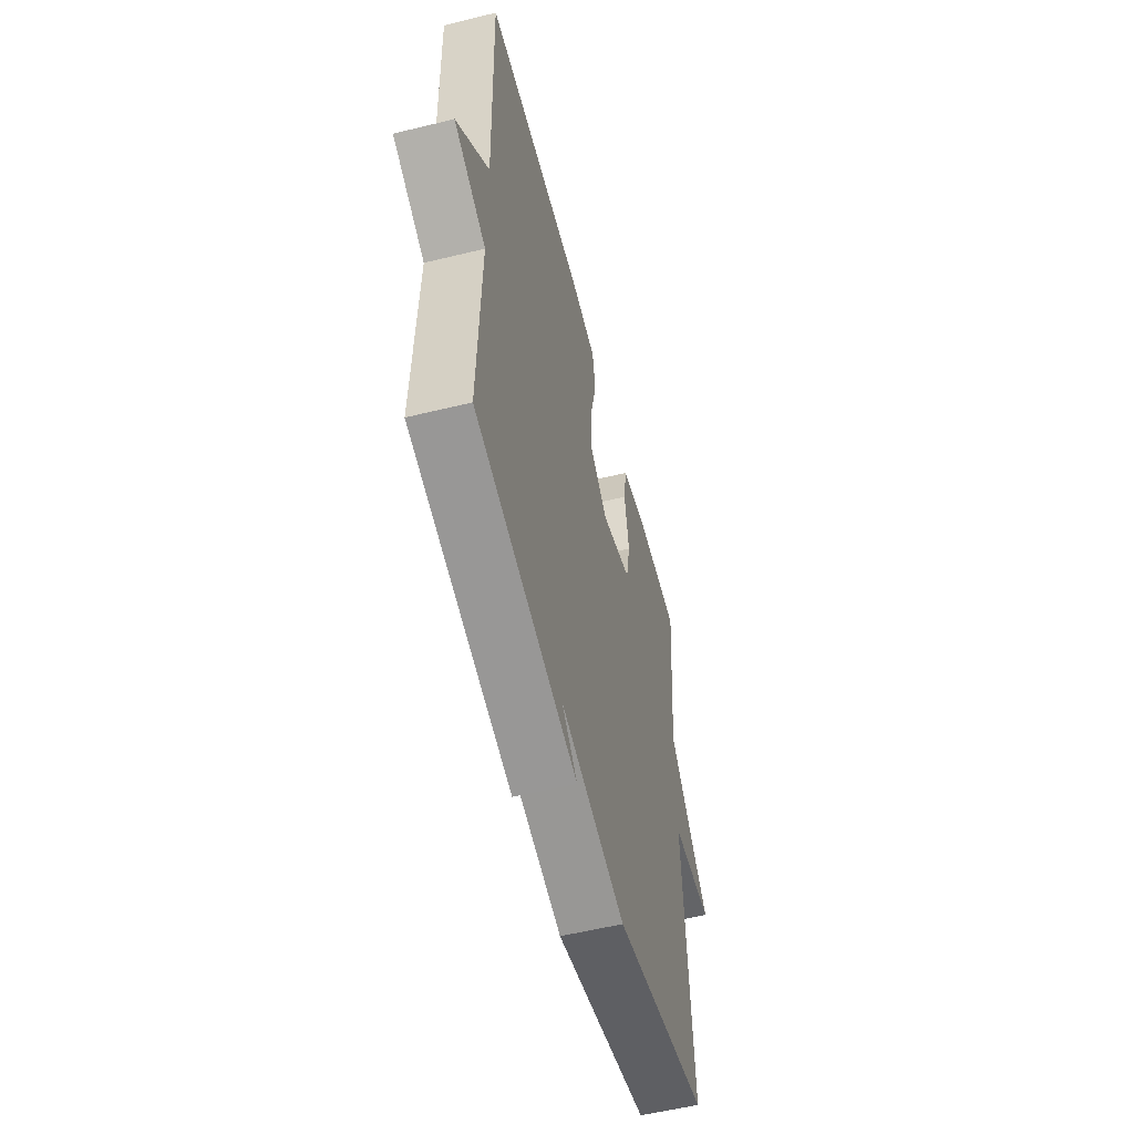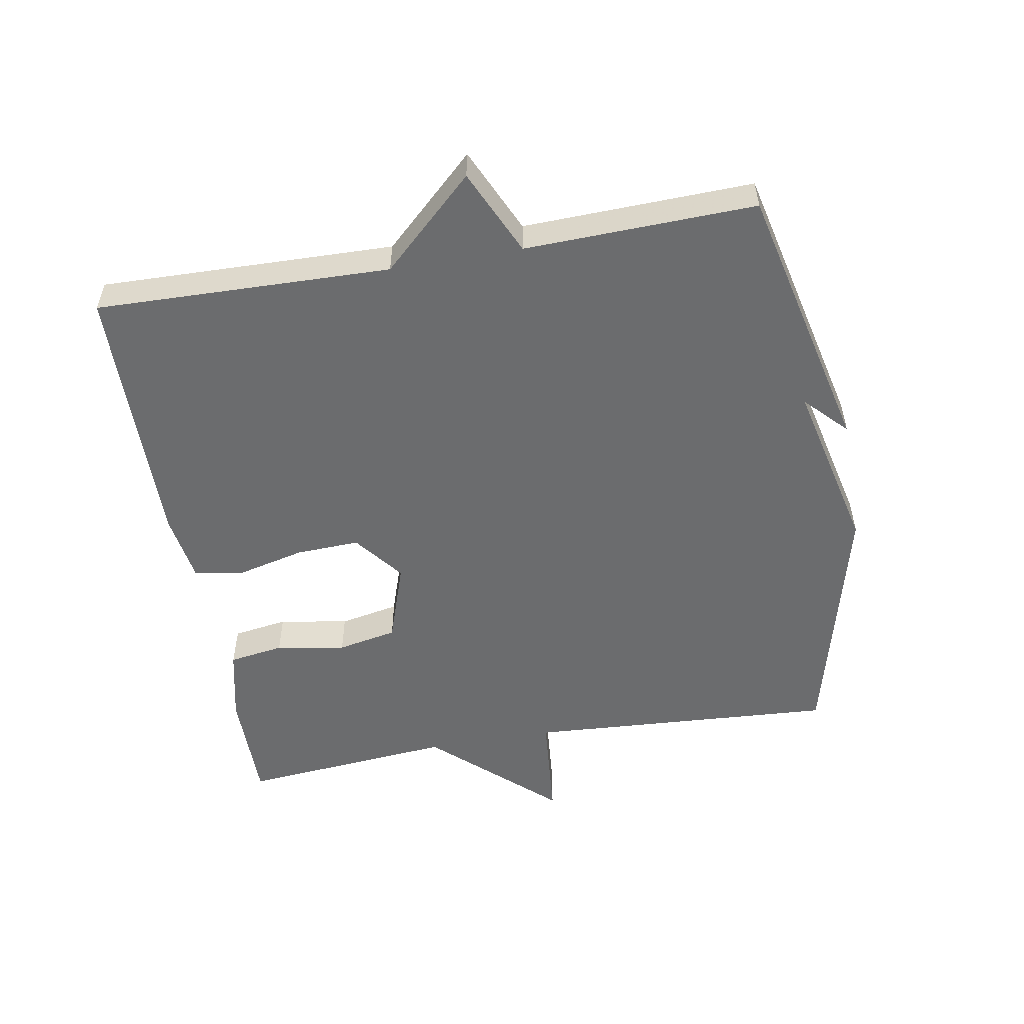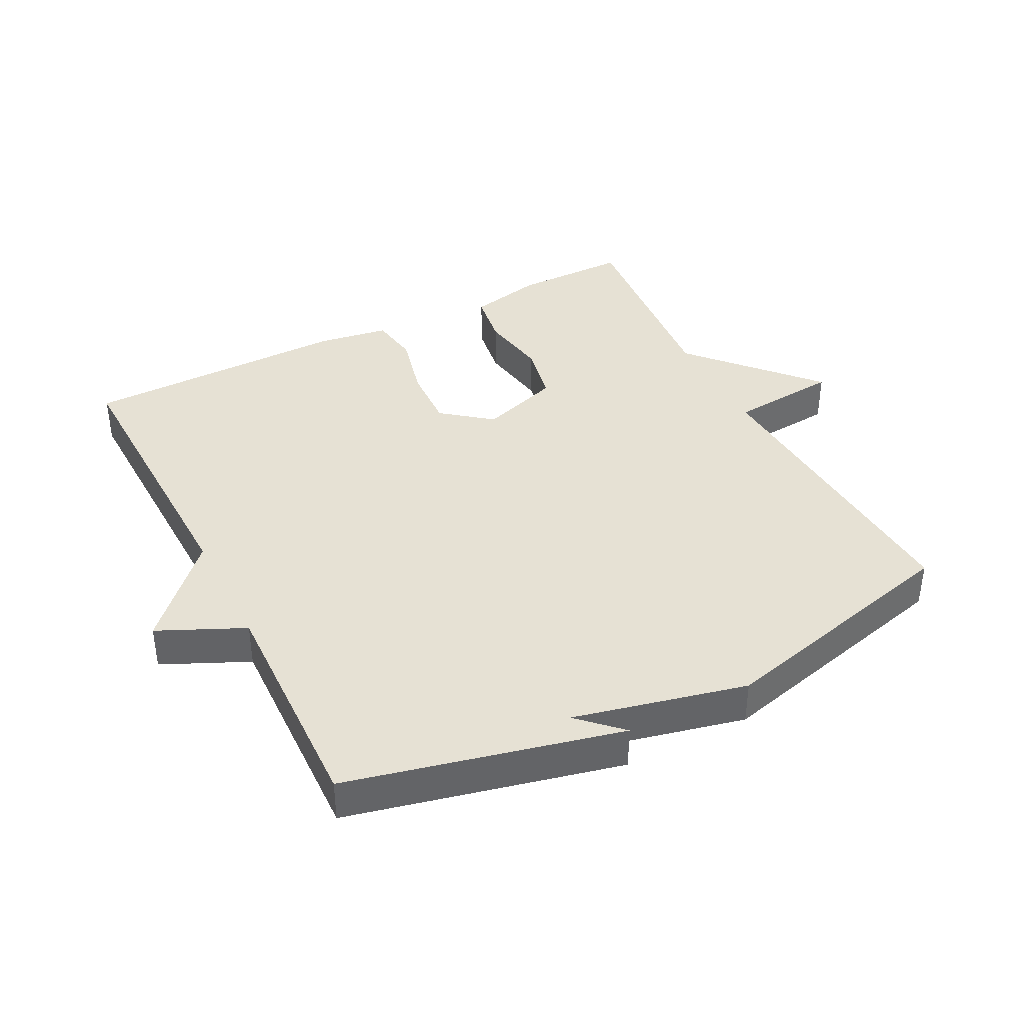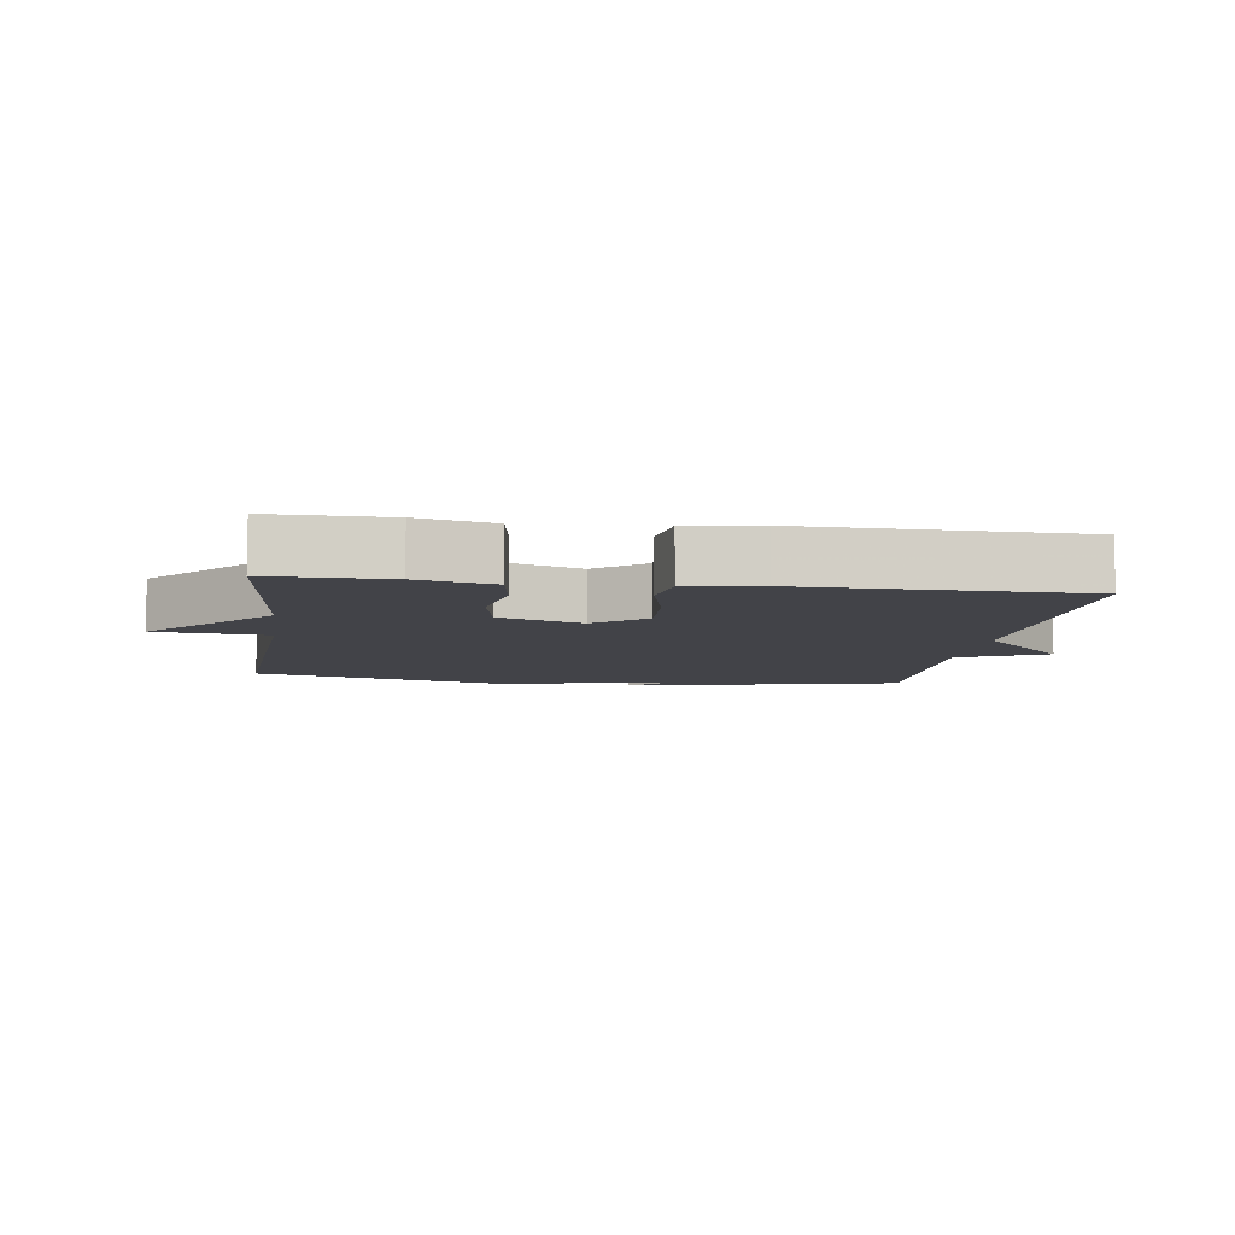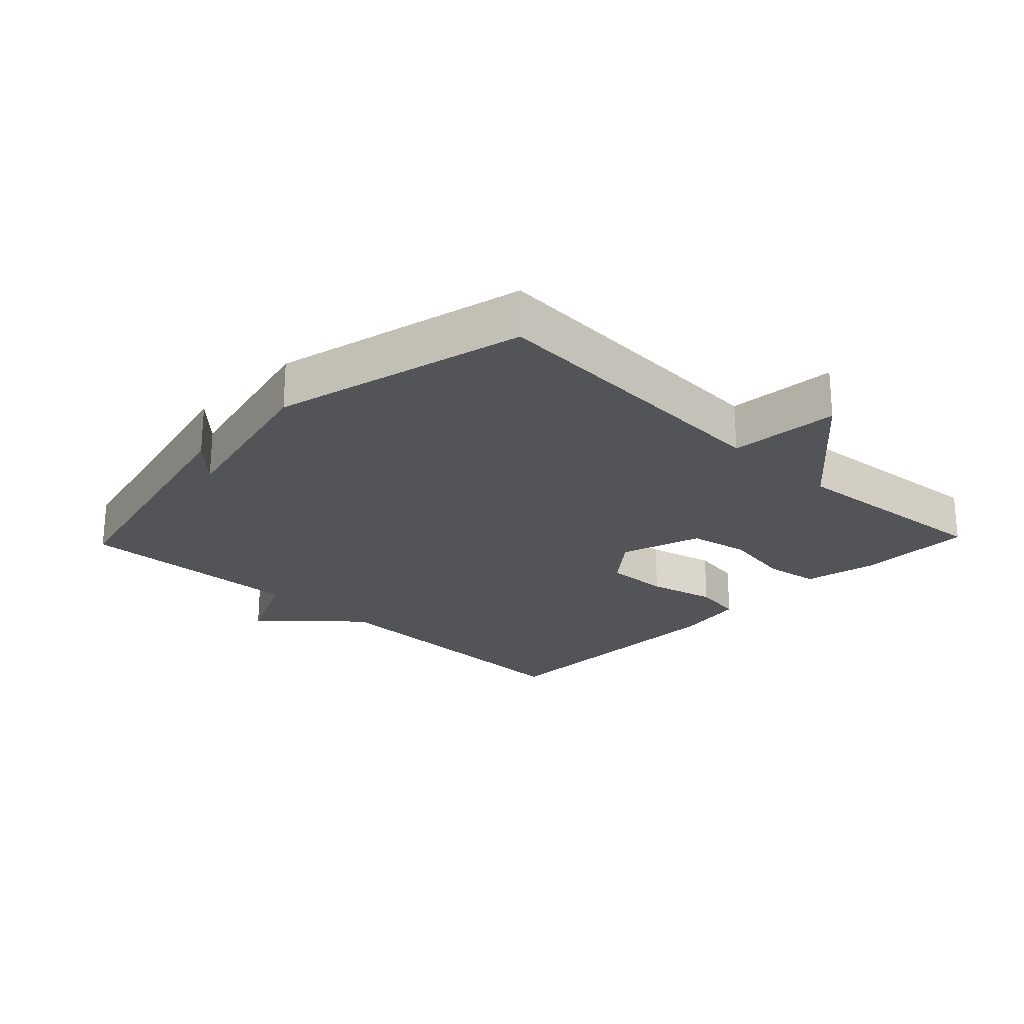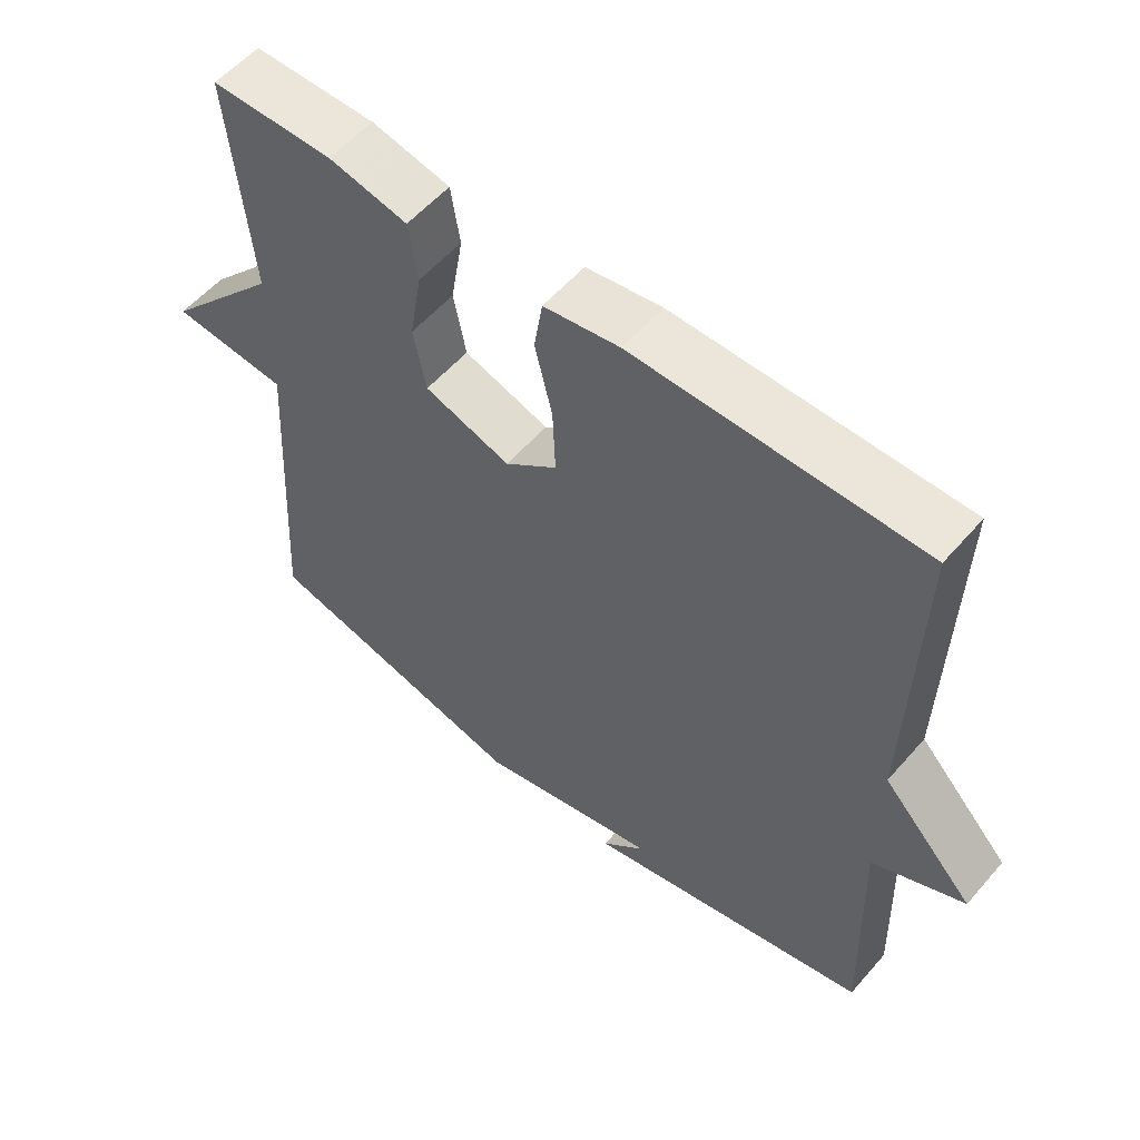
<metadata>
{"format":"obj","ext":"obj","renderer":"f3d","projection":"perspective","resolution":1024,"background":"white","views":[{"elev":-56.0,"azim":104.4,"up":"+Z"},{"elev":-53.6,"azim":99.9,"up":"+Y"},{"elev":39.3,"azim":152.9,"up":"+Y"},{"elev":-7.6,"azim":-8.0,"up":"+Y"},{"elev":-23.3,"azim":-133.7,"up":"+Y"},{"elev":56.3,"azim":40.3,"up":"+Z"}]}
</metadata>
<code>
v 0.5 0.07 0.5
v 0.489 0.07 0.051
v 0.62 0.07 -0.089
v 0.489 0.07 -0.149
v 0.5 0.07 -0.5
v 0.085 0.07 -0.597
v 0.148 0.07 -0.536
v -0.115 0.07 -0.597
v -0.5 0.07 -0.5
v -0.471 0.07 -0.026
v -0.638 0.07 -0.011
v -0.471 0.07 0.174
v -0.5 0.07 0.5
v -0.325 0.07 0.5
v -0.212 0.07 0.475
v -0.199 0.07 0.391
v -0.217 0.07 0.285
v -0.199 0.07 0.194
v -0.076 0.07 0.153
v -0.001 0.07 0.212
v -0.005 0.07 0.309
v -0.03 0.07 0.412
v -0.018 0.07 0.488
v 0.09 0.07 0.505
v 0.5 0 0.5
v 0.489 0 0.051
v 0.62 0 -0.089
v 0.489 0 -0.149
v 0.5 0 -0.5
v 0.085 0 -0.597
v 0.148 0 -0.536
v -0.115 0 -0.597
v -0.5 0 -0.5
v -0.471 0 -0.026
v -0.638 0 -0.011
v -0.471 0 0.174
v -0.5 0 0.5
v -0.325 0 0.5
v -0.212 0 0.475
v -0.199 0 0.391
v -0.217 0 0.285
v -0.199 0 0.194
v -0.076 0 0.153
v -0.001 0 0.212
v -0.005 0 0.309
v -0.03 0 0.412
v -0.018 0 0.488
v 0.09 0 0.505
f 24 1 2
f 23 24 2
f 22 23 2
f 21 22 2
f 2 3 4
f 21 2 4
f 20 21 4
f 19 20 4 5
f 18 19 5
f 15 16 17
f 14 15 17
f 13 14 17
f 12 13 17
f 12 17 18
f 11 12 18
f 10 11 18
f 9 10 18
f 8 9 18
f 7 8 18
f 5 6 7
f 5 7 18
f 26 25 48
f 26 48 47
f 26 47 46
f 26 46 45
f 28 27 26
f 28 26 45
f 28 45 44
f 29 28 44 43
f 29 43 42
f 41 40 39
f 41 39 38
f 41 38 37
f 41 37 36
f 42 41 36
f 42 36 35
f 42 35 34
f 42 34 33
f 42 33 32
f 42 32 31
f 31 30 29
f 42 31 29
f 1 25 26 2
f 2 26 27 3
f 3 27 28 4
f 4 28 29 5
f 5 29 30 6
f 6 30 31 7
f 7 31 32 8
f 8 32 33 9
f 9 33 34 10
f 10 34 35 11
f 11 35 36 12
f 12 36 37 13
f 13 37 38 14
f 14 38 39 15
f 15 39 40 16
f 16 40 41 17
f 17 41 42 18
f 18 42 43 19
f 19 43 44 20
f 20 44 45 21
f 21 45 46 22
f 22 46 47 23
f 23 47 48 24
f 24 48 25 1

</code>
